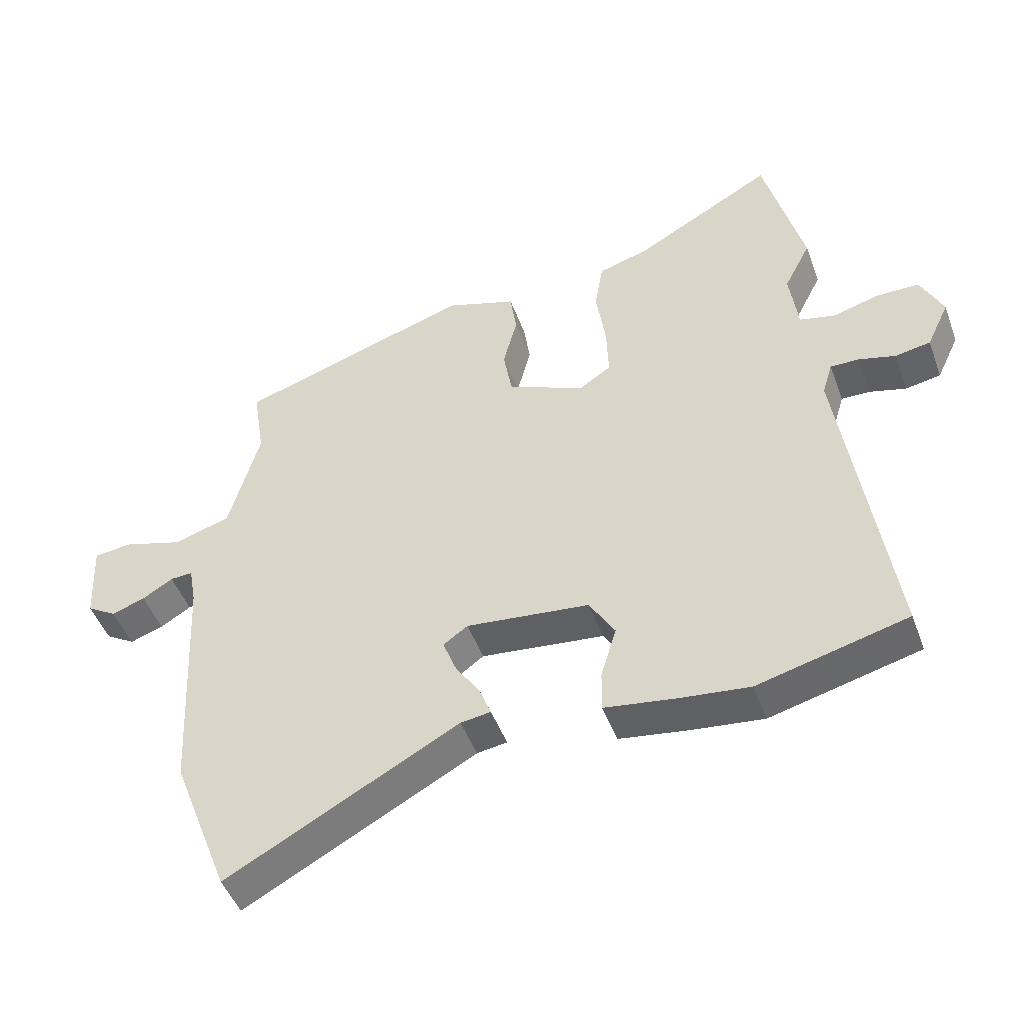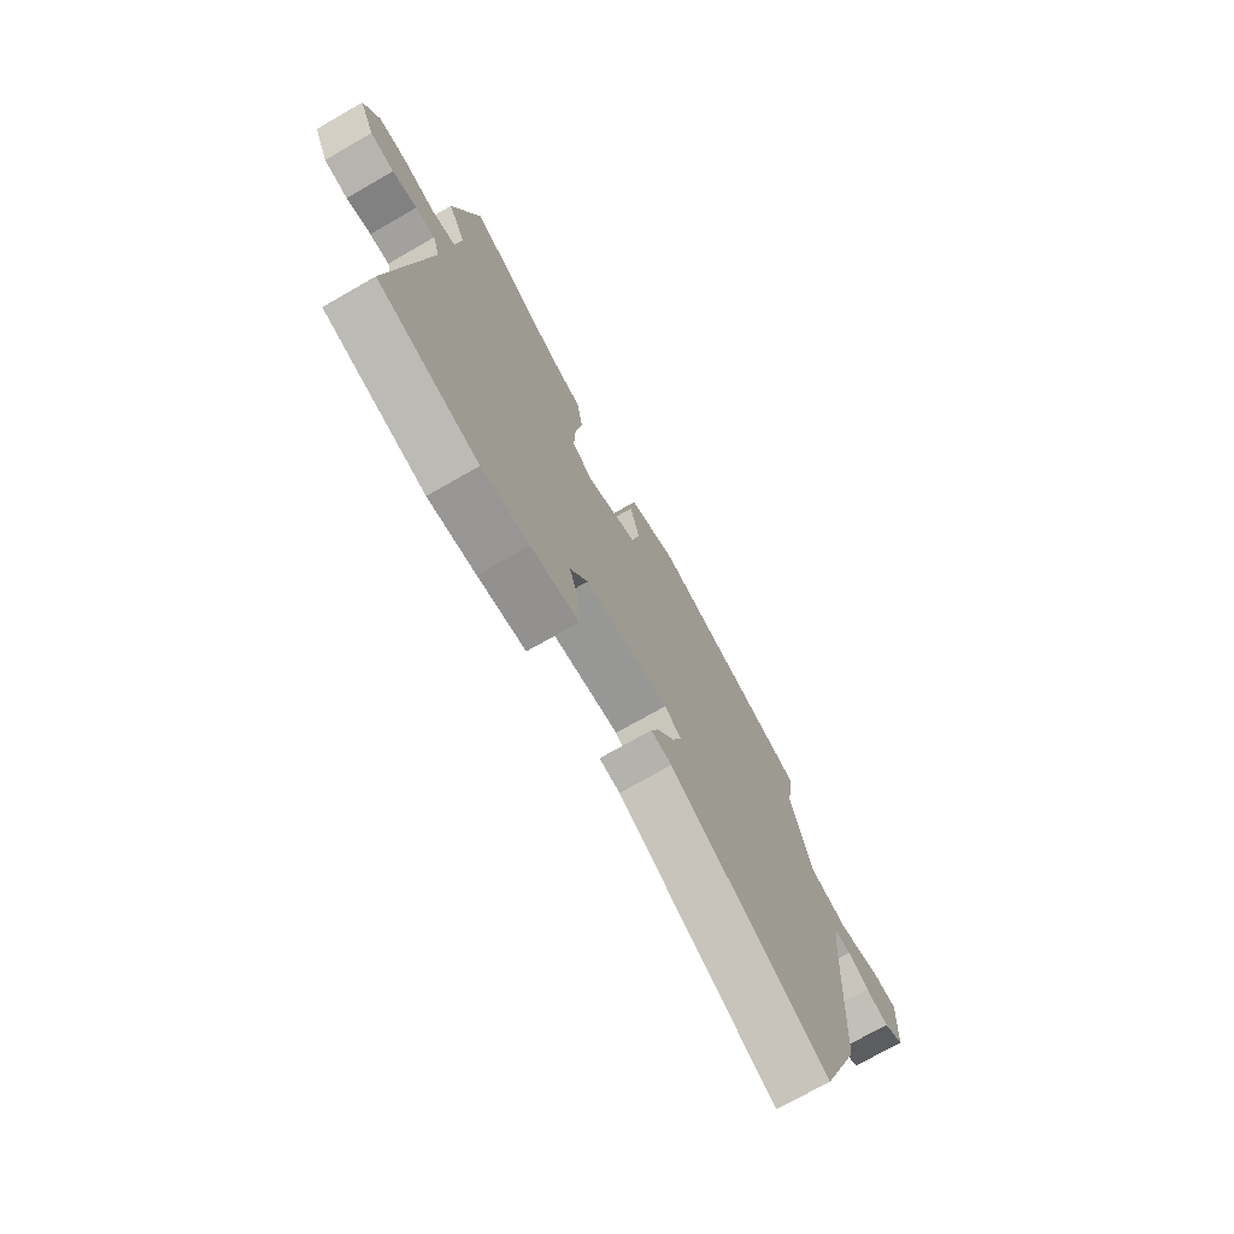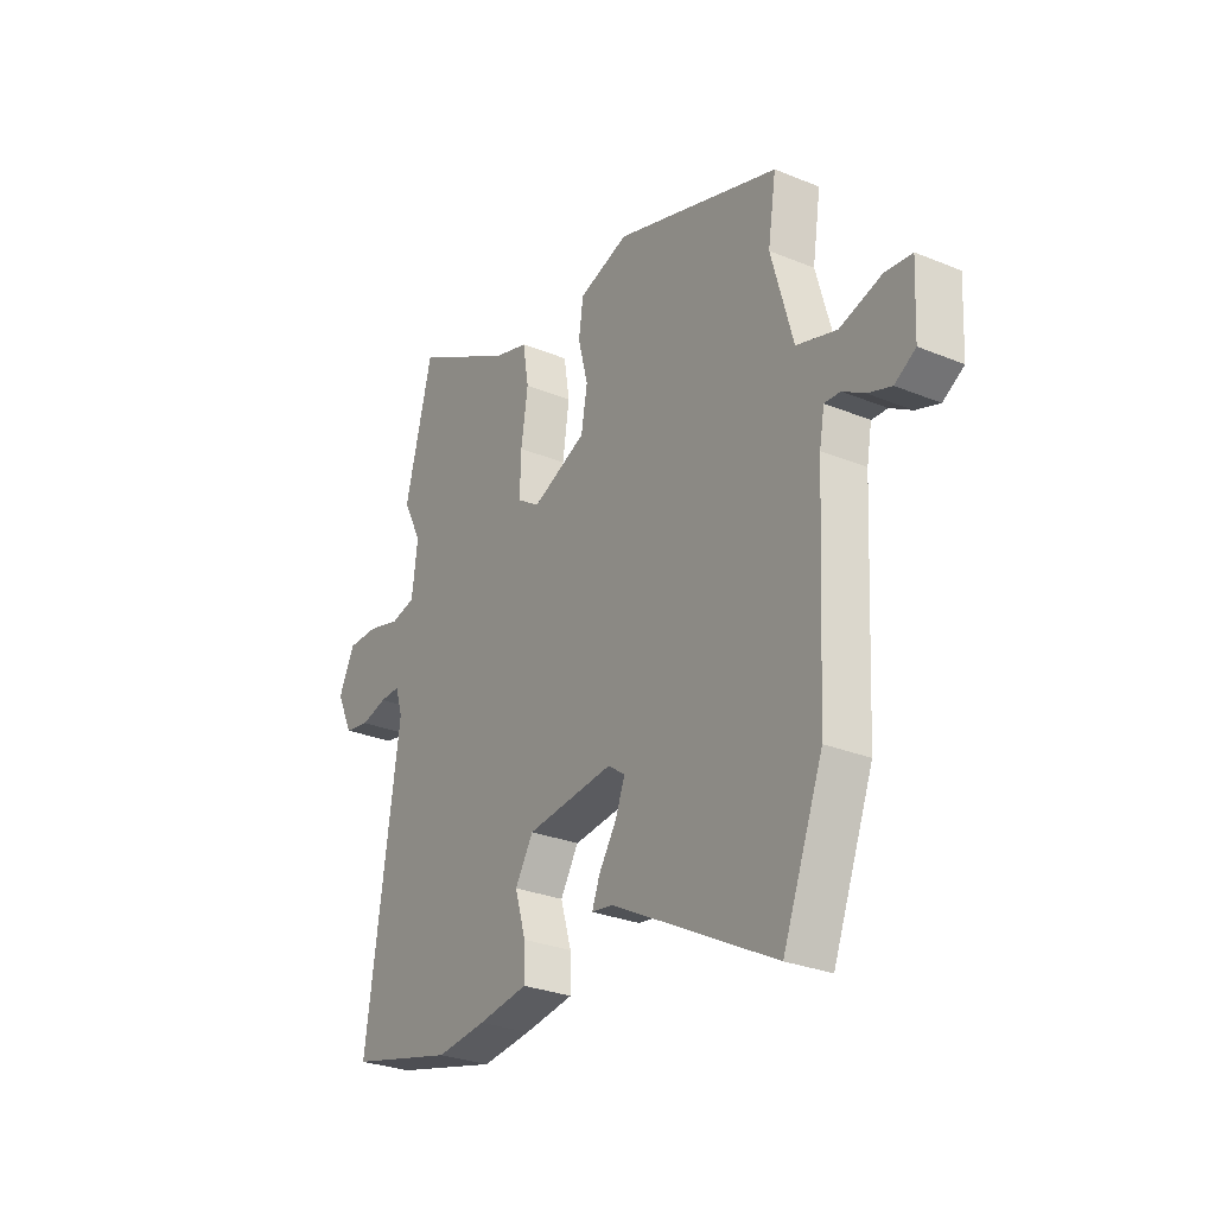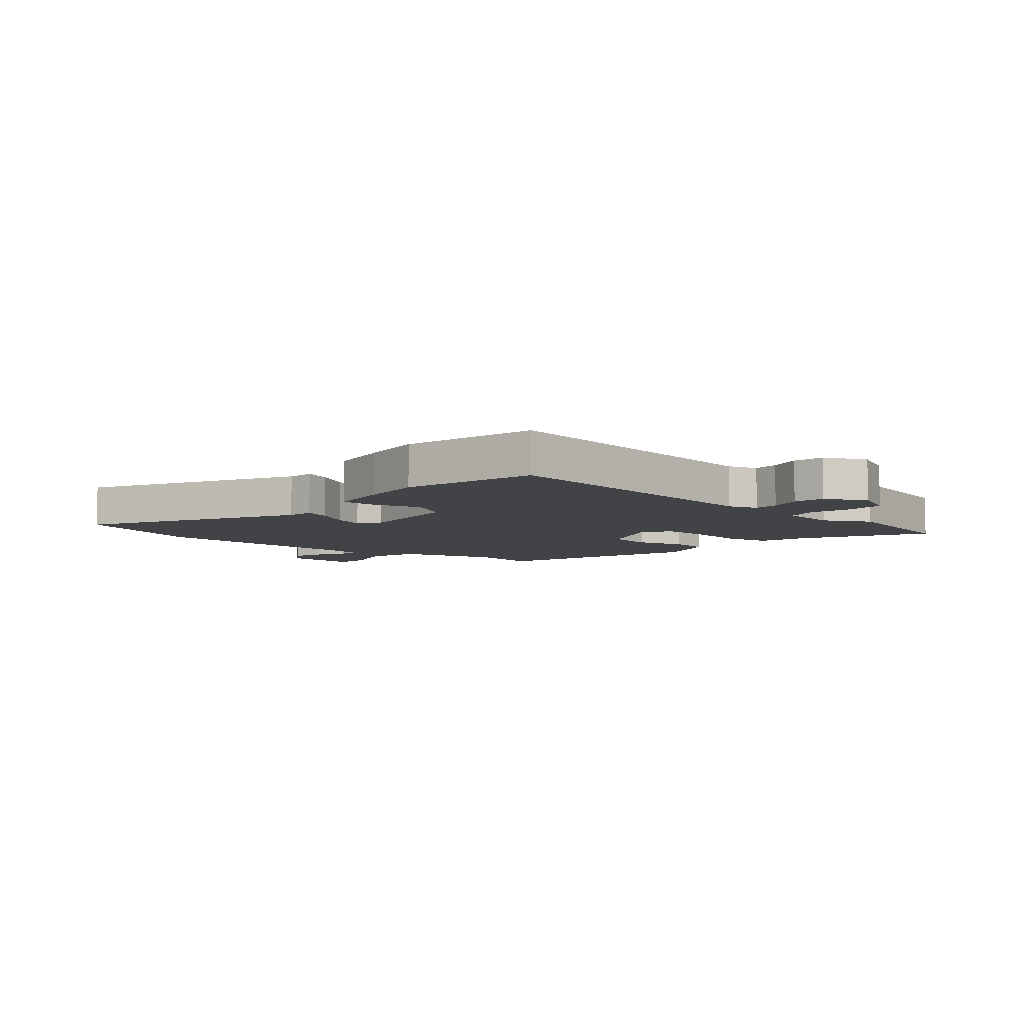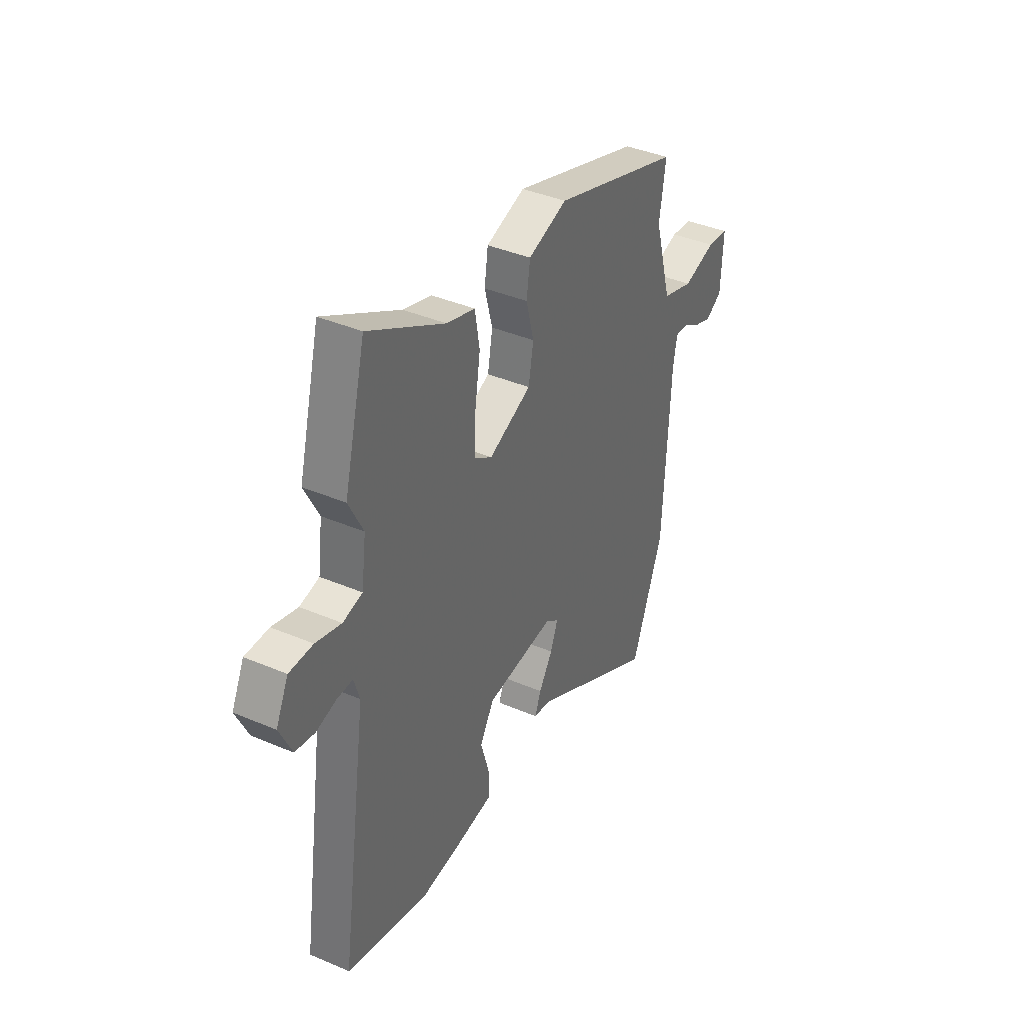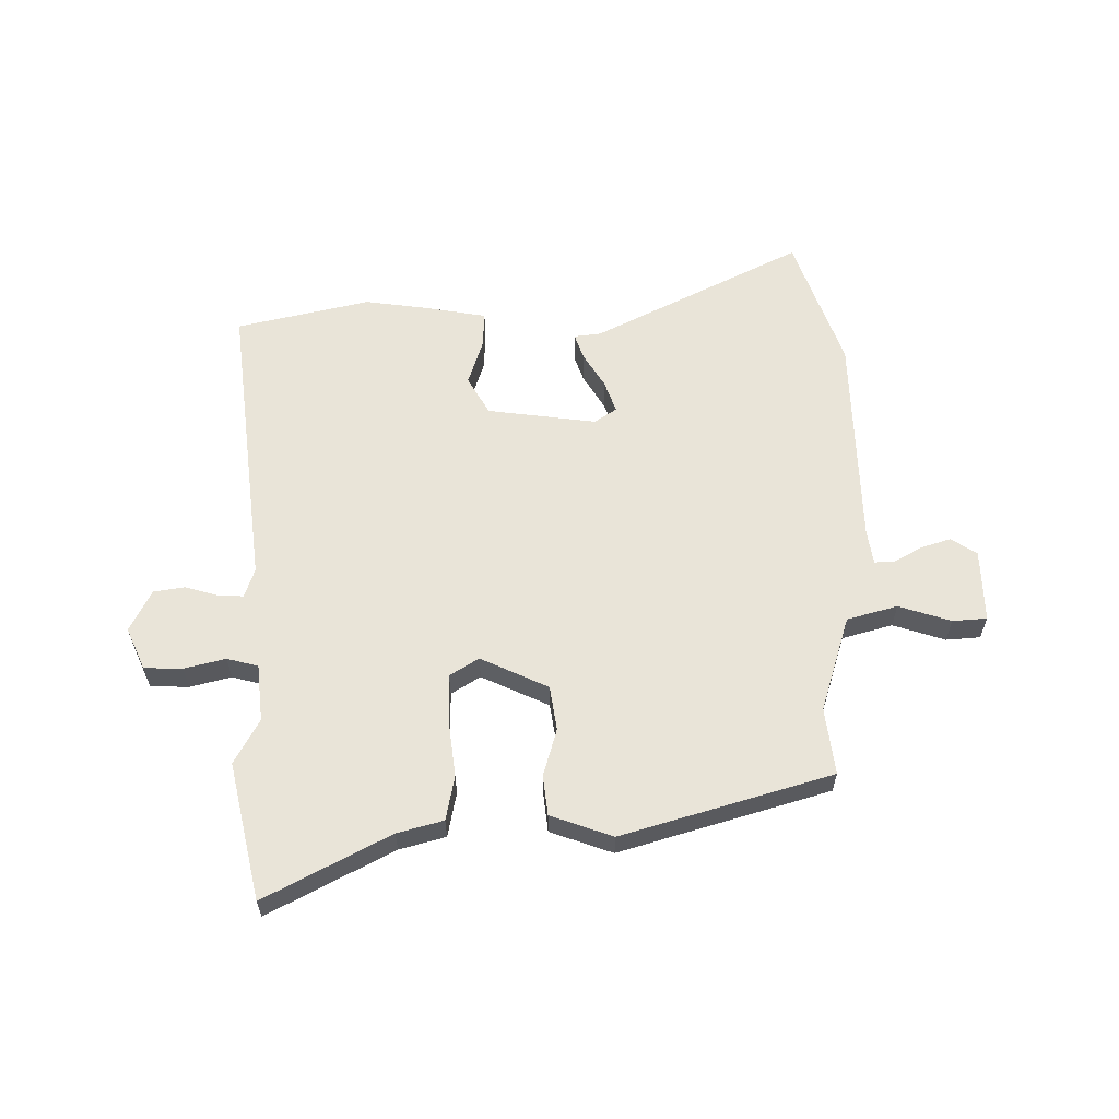
<metadata>
{"format":"obj","ext":"obj","renderer":"f3d","projection":"perspective","resolution":1024,"background":"white","views":[{"elev":-47.2,"azim":-160.3,"up":"+Z"},{"elev":-73.0,"azim":-60.2,"up":"+Z"},{"elev":-28.4,"azim":58.2,"up":"+Z"},{"elev":-6.9,"azim":-130.0,"up":"+Y"},{"elev":39.4,"azim":-62.0,"up":"+Z"},{"elev":60.4,"azim":1.0,"up":"+Y"}]}
</metadata>
<code>
v 0.473 0.07 0.407
v 0.455 0.07 0.29
v 0.503 0.07 0.119
v 0.591 0.07 0.092
v 0.683 0.07 0.119
v 0.743 0.07 0.113
v 0.737 0.07 -0.015
v 0.691 0.07 -0.043
v 0.639 0.07 -0.025
v 0.591 0.07 0.004
v 0.556 0.07 0.006
v 0.545 0.07 -0.055
v 0.526 0.07 -0.433
v 0.437 0.07 -0.665
v 0.076 0.07 -0.471
v 0.029 0.07 -0.464
v 0.046 0.07 -0.419
v 0.085 0.07 -0.359
v 0.106 0.07 -0.304
v 0.068 0.07 -0.277
v -0.124 0.07 -0.297
v -0.164 0.07 -0.363
v -0.14 0.07 -0.444
v -0.139 0.07 -0.508
v -0.249 0.07 -0.524
v -0.359 0.07 -0.536
v -0.592 0.07 -0.476
v -0.517 0.07 0.04
v -0.533 0.07 0.092
v -0.578 0.07 0.091
v -0.635 0.07 0.076
v -0.69 0.07 0.086
v -0.725 0.07 0.16
v -0.69 0.07 0.233
v -0.623 0.07 0.233
v -0.551 0.07 0.213
v -0.496 0.07 0.226
v -0.483 0.07 0.326
v -0.524 0.07 0.406
v -0.463 0.07 0.645
v -0.248 0.07 0.525
v -0.168 0.07 0.501
v -0.155 0.07 0.422
v -0.17 0.07 0.322
v -0.173 0.07 0.238
v -0.123 0.07 0.205
v -0.003 0.07 0.257
v 0.011 0.07 0.335
v -0.011 0.07 0.419
v -0.001 0.07 0.489
v 0.109 0.07 0.525
v 0.473 0 0.407
v 0.455 0 0.29
v 0.503 0 0.119
v 0.591 0 0.092
v 0.683 0 0.119
v 0.743 0 0.113
v 0.737 0 -0.015
v 0.691 0 -0.043
v 0.639 0 -0.025
v 0.591 0 0.004
v 0.556 0 0.006
v 0.545 0 -0.055
v 0.526 0 -0.433
v 0.437 0 -0.665
v 0.076 0 -0.471
v 0.029 0 -0.464
v 0.046 0 -0.419
v 0.085 0 -0.359
v 0.106 0 -0.304
v 0.068 0 -0.277
v -0.124 0 -0.297
v -0.164 0 -0.363
v -0.14 0 -0.444
v -0.139 0 -0.508
v -0.249 0 -0.524
v -0.359 0 -0.536
v -0.592 0 -0.476
v -0.517 0 0.04
v -0.533 0 0.092
v -0.578 0 0.091
v -0.635 0 0.076
v -0.69 0 0.086
v -0.725 0 0.16
v -0.69 0 0.233
v -0.623 0 0.233
v -0.551 0 0.213
v -0.496 0 0.226
v -0.483 0 0.326
v -0.524 0 0.406
v -0.463 0 0.645
v -0.248 0 0.525
v -0.168 0 0.501
v -0.155 0 0.422
v -0.17 0 0.322
v -0.173 0 0.238
v -0.123 0 0.205
v -0.003 0 0.257
v 0.011 0 0.335
v -0.011 0 0.419
v -0.001 0 0.489
v 0.109 0 0.525
f 48 49 50 51
f 47 48 51 1
f 46 47 1 2
f 41 42 43 44
f 41 44 45
f 38 39 40 41
f 37 38 41 45
f 36 37 45 46
f 34 35 36
f 33 34 36
f 30 31 32 33
f 29 30 33 36
f 28 29 36 46
f 22 23 24 25
f 22 25 26 27
f 15 16 17 18
f 15 18 19
f 12 13 14 15
f 11 12 15 19
f 7 8 9 10
f 5 6 7 10
f 4 5 10 11
f 3 4 11 19
f 21 22 27 28
f 20 21 28 46
f 19 20 46
f 2 3 19 46
f 102 101 100 99
f 52 102 99 98
f 53 52 98 97
f 95 94 93 92
f 96 95 92
f 92 91 90 89
f 96 92 89 88
f 97 96 88 87
f 87 86 85
f 87 85 84
f 84 83 82 81
f 87 84 81 80
f 97 87 80 79
f 76 75 74 73
f 78 77 76 73
f 69 68 67 66
f 70 69 66
f 66 65 64 63
f 70 66 63 62
f 61 60 59 58
f 61 58 57 56
f 62 61 56 55
f 70 62 55 54
f 79 78 73 72
f 97 79 72 71
f 97 71 70
f 97 70 54 53
f 1 52 53 2
f 2 53 54 3
f 3 54 55 4
f 4 55 56 5
f 5 56 57 6
f 6 57 58 7
f 7 58 59 8
f 8 59 60 9
f 9 60 61 10
f 10 61 62 11
f 11 62 63 12
f 12 63 64 13
f 13 64 65 14
f 14 65 66 15
f 15 66 67 16
f 16 67 68 17
f 17 68 69 18
f 18 69 70 19
f 19 70 71 20
f 20 71 72 21
f 21 72 73 22
f 22 73 74 23
f 23 74 75 24
f 24 75 76 25
f 25 76 77 26
f 26 77 78 27
f 27 78 79 28
f 28 79 80 29
f 29 80 81 30
f 30 81 82 31
f 31 82 83 32
f 32 83 84 33
f 33 84 85 34
f 34 85 86 35
f 35 86 87 36
f 36 87 88 37
f 37 88 89 38
f 38 89 90 39
f 39 90 91 40
f 40 91 92 41
f 41 92 93 42
f 42 93 94 43
f 43 94 95 44
f 44 95 96 45
f 45 96 97 46
f 46 97 98 47
f 47 98 99 48
f 48 99 100 49
f 49 100 101 50
f 50 101 102 51
f 51 102 52 1

</code>
